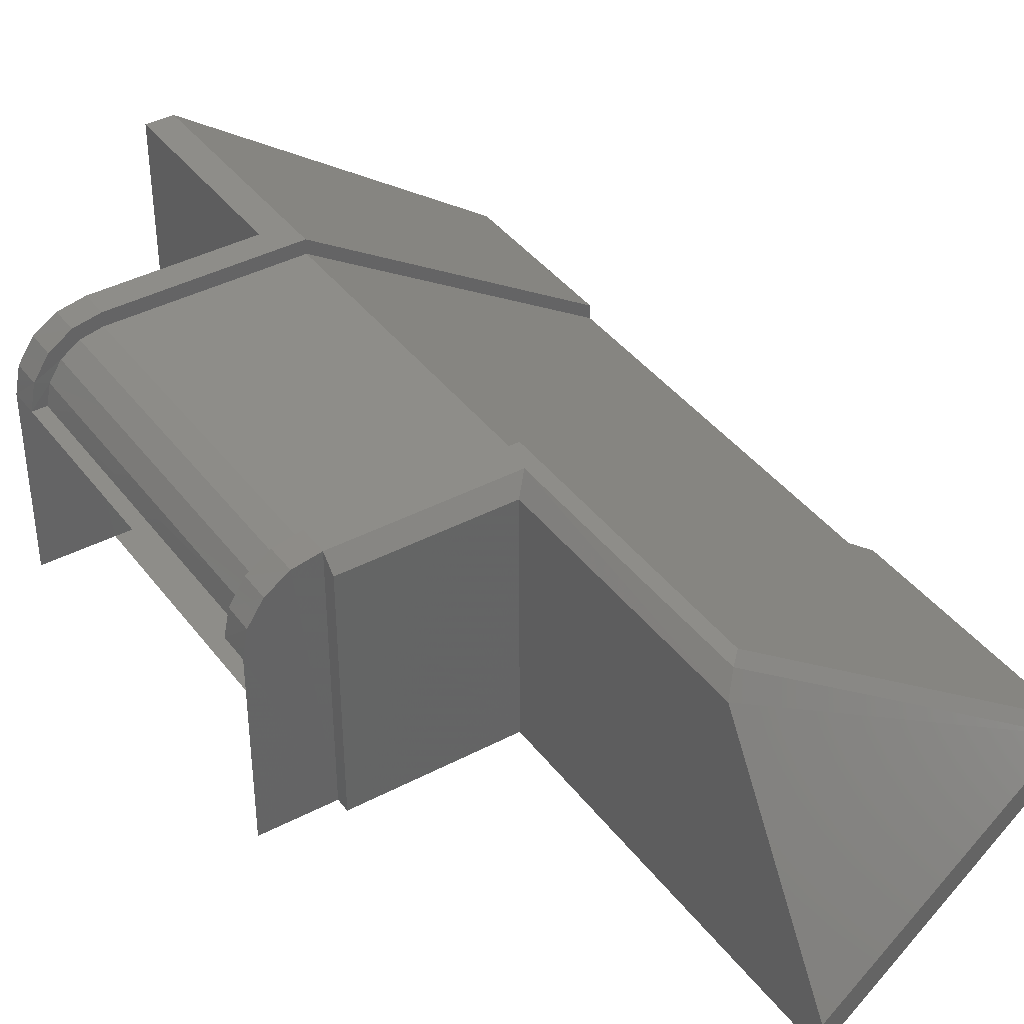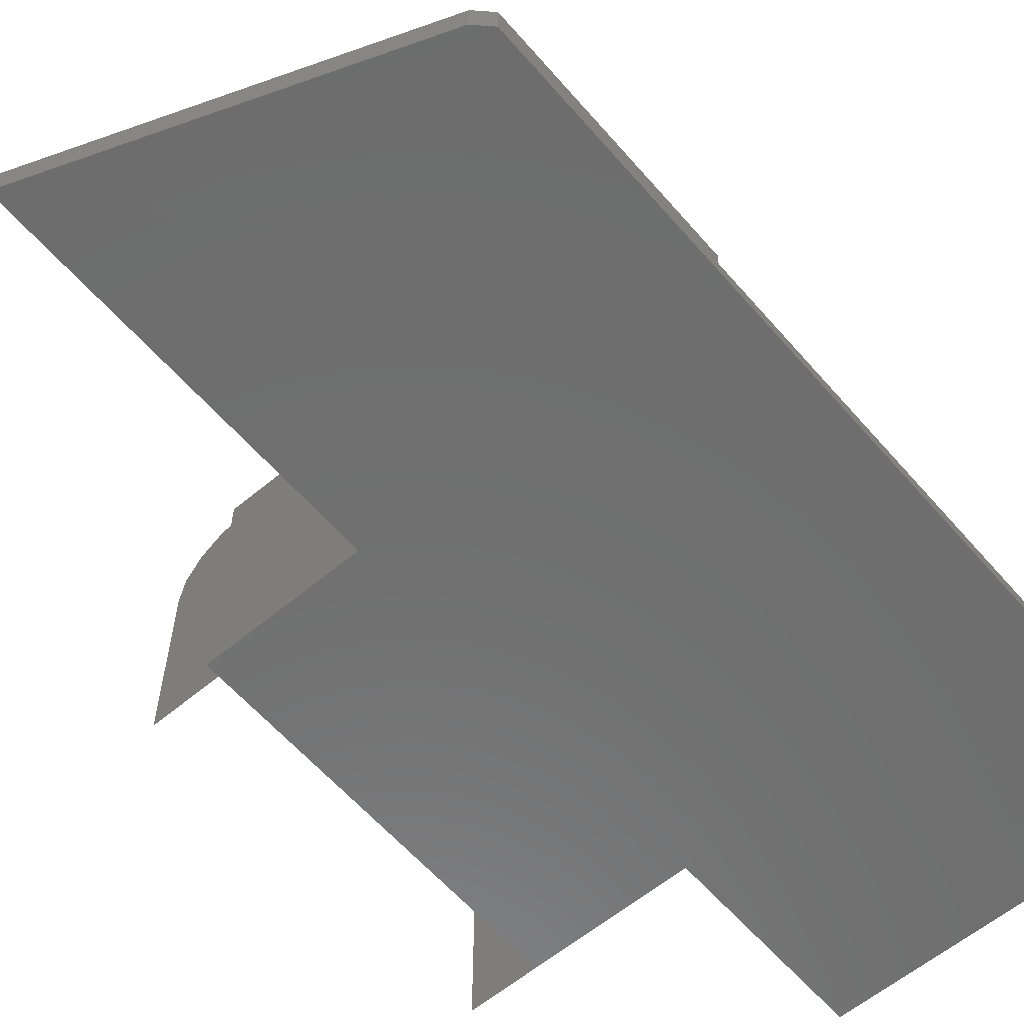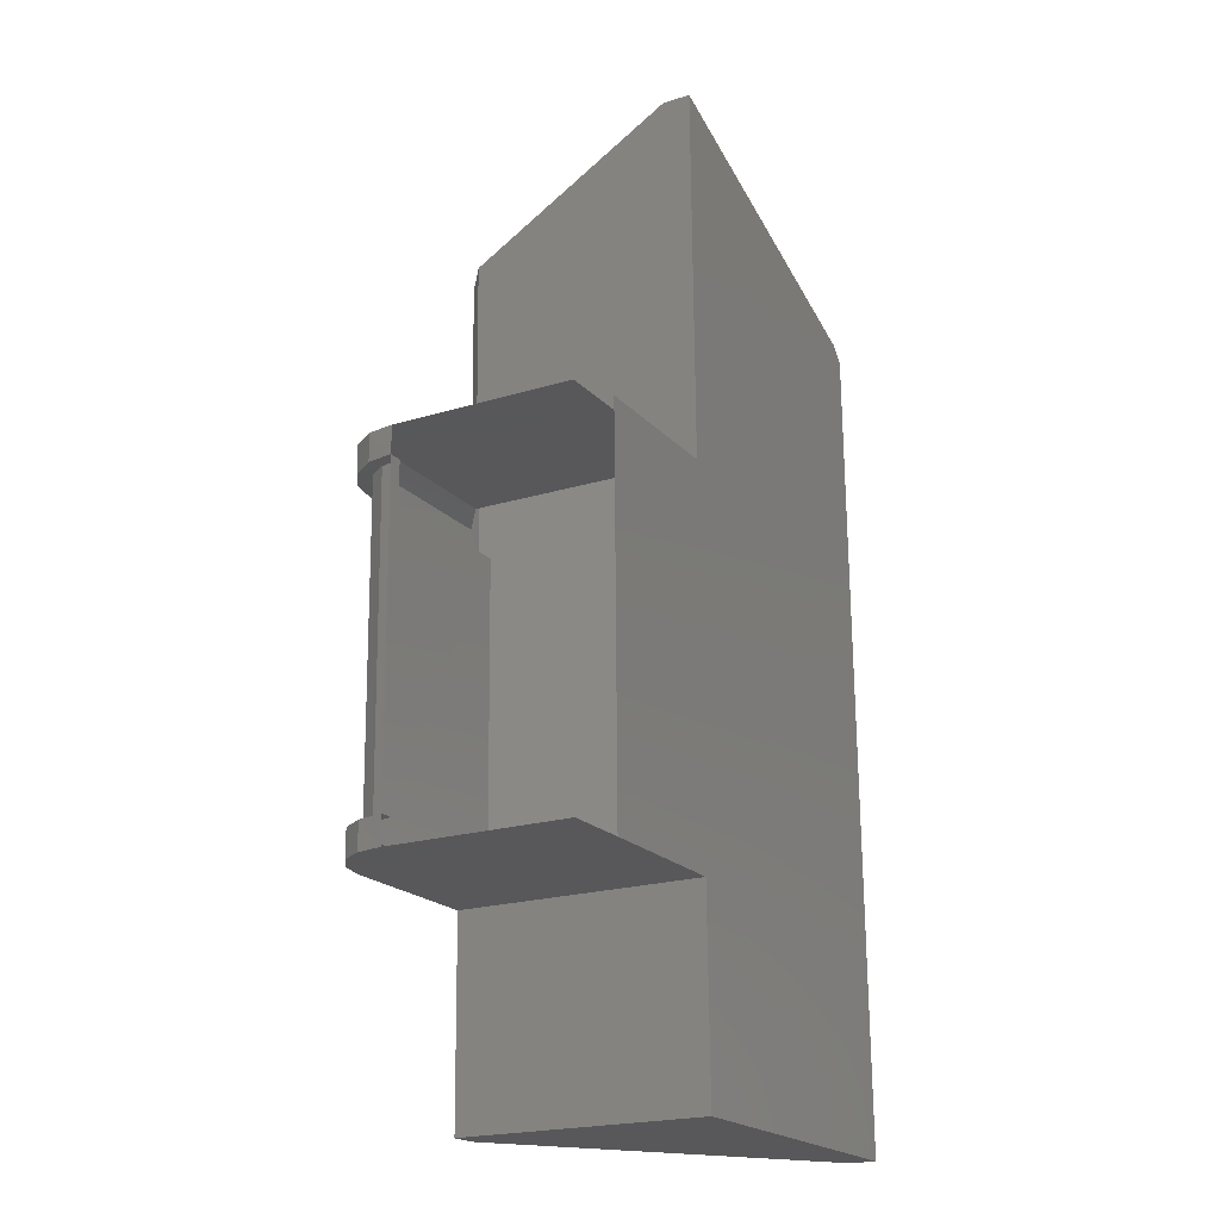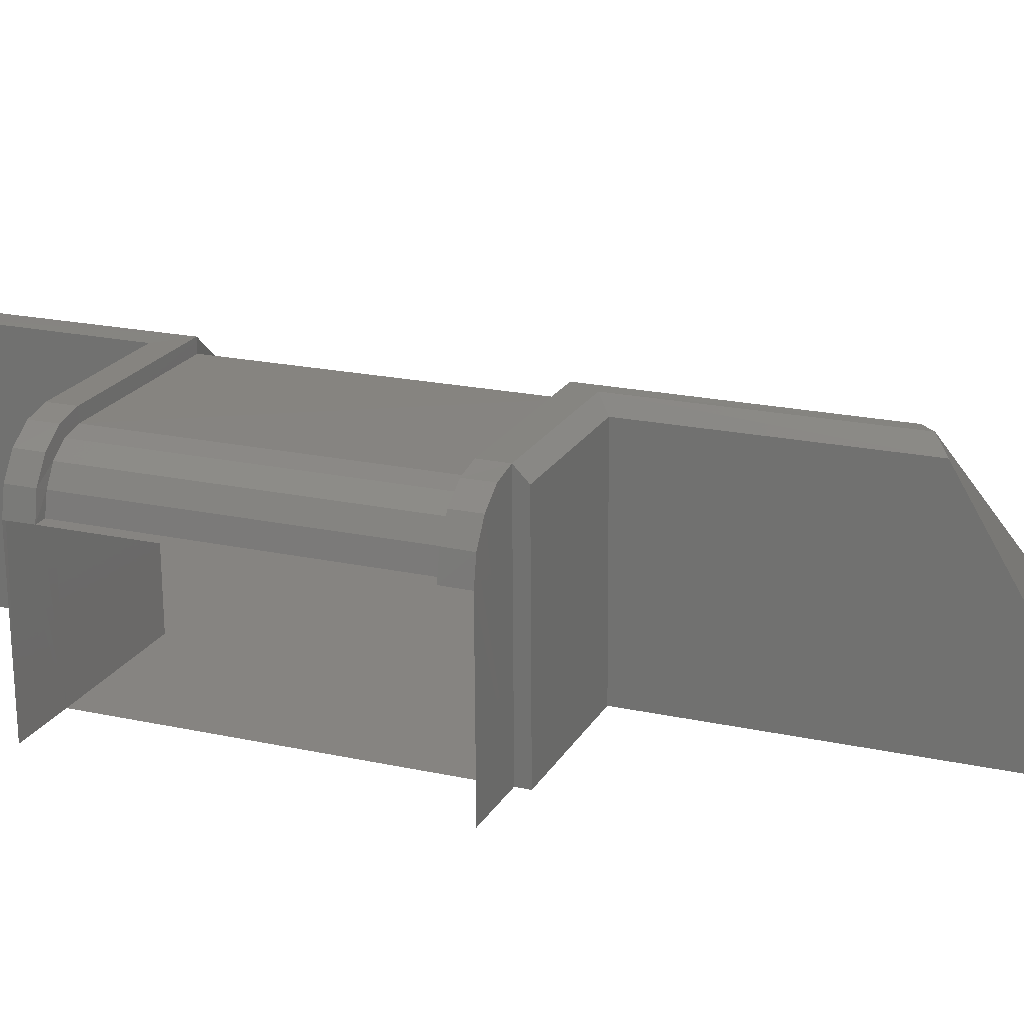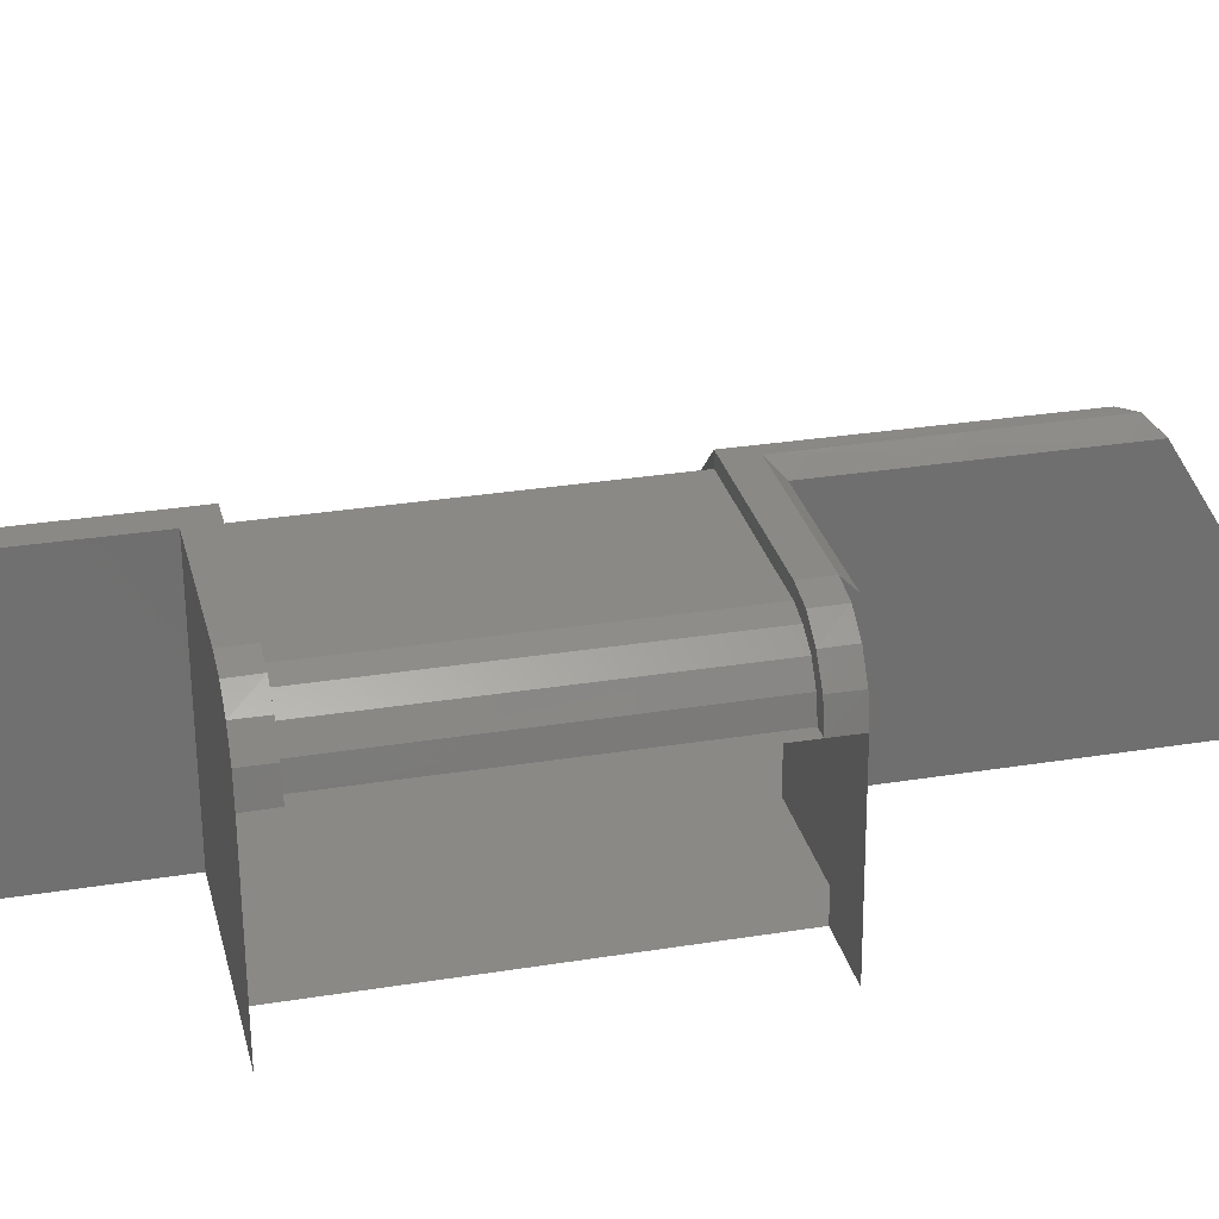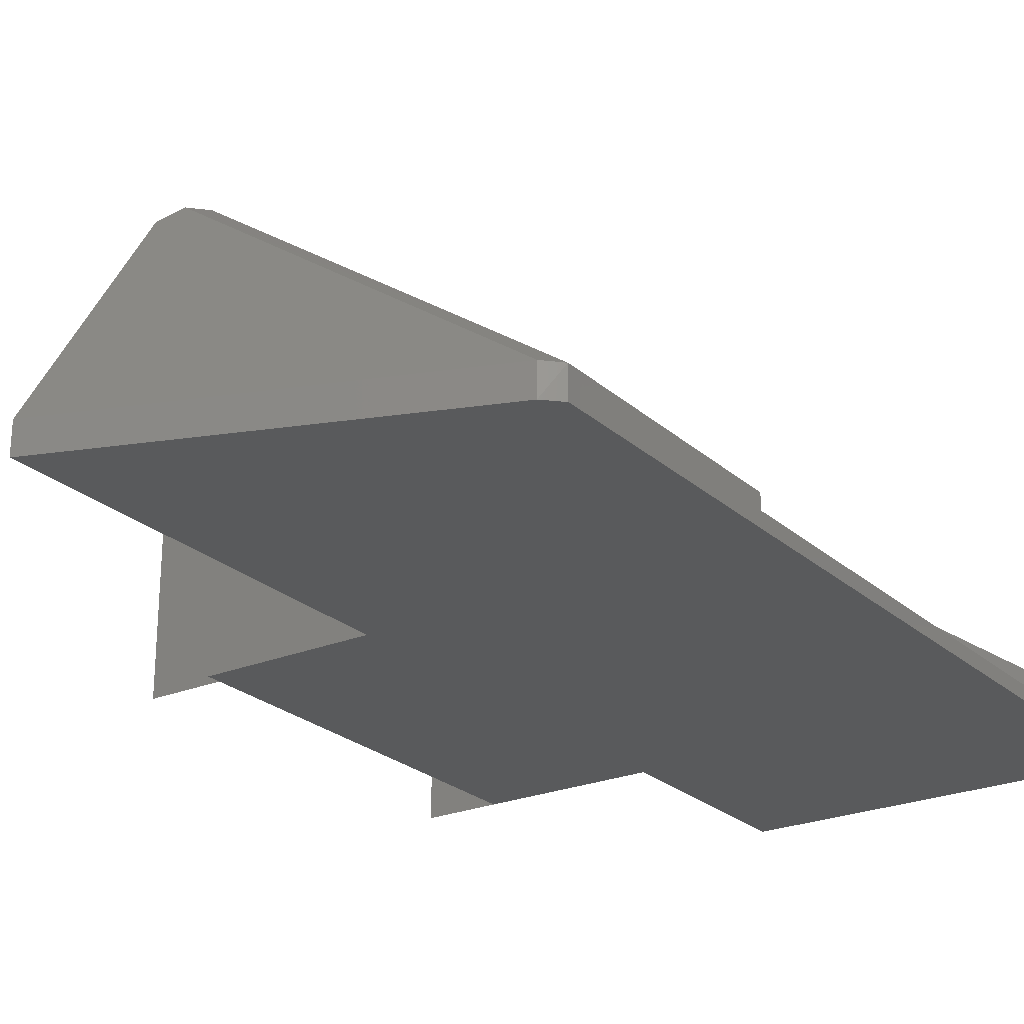
<metadata>
{"format":"stl","ext":"stl","renderer":"f3d","projection":"perspective","resolution":1024,"background":"white","views":[{"elev":40.0,"azim":-33.2,"up":"+Y"},{"elev":-59.4,"azim":40.5,"up":"+Y"},{"elev":-20.0,"azim":-61.2,"up":"+Z"},{"elev":20.9,"azim":-67.9,"up":"+Y"},{"elev":28.2,"azim":-103.4,"up":"+Y"},{"elev":-23.7,"azim":34.8,"up":"+Y"}]}
</metadata>
<code>
# stl→obj: 67 verts, 123 faces
v 271.4 -21.01 6.71
v 271.4 -21.01 1.045
v 272.4 -15.53 6.71
v 272.5 -15.53 1.045
v 275.5 -10.87 6.71
v 275.6 -10.96 0.953
v 280.2 -7.762 6.71
v 280.2 -7.854 0.953
v 285.7 -6.757 6.71
v 285.7 -6.757 0.953
v 274.4 -21.47 -64.47
v 271.6 -21.47 -64.47
v 275.3 -17.17 -64.47
v 272.7 -16.08 -64.56
v 277.8 -13.43 -64.56
v 275.8 -11.42 -64.56
v 281.5 -10.96 -64.56
v 280.4 -8.311 -64.56
v 285.9 -10.05 -64.56
v 285.9 -7.214 -64.56
v 274.2 -21.01 1.045
v 275.2 -16.63 1.045
v 277.6 -12.97 1.045
v 281.3 -10.5 0.953
v 285.7 -9.59 1.045
v 271.6 -21.56 -70.23
v 272.7 -16.08 -70.23
v 275.8 -11.42 -70.23
v 280.4 -8.402 -70.23
v 285.9 -7.305 -70.23
v 317.7 -51.81 88.58
v 317.7 -9.133 62.63
v 386.3 -51.99 63.09
v 320.7 -6.3 59.71
v 389.2 -52.08 60.26
v 323.5 -6.392 56.88
v 389.2 -52.08 57.42
v 323.7 -6.757 1.045
v 389.3 -52.45 11.01
v 389.7 -53.27 -111.1
v 389.6 -52.99 -74.62
v 389.7 -59.02 -111.1
v 389.6 -55.92 -74.62
v 389.6 -58.75 -74.62
v 389.3 -55.28 11.1
v 389.3 -58.11 11.1
v 389.2 -57.75 57.42
v 389.2 -57.75 60.26
v 320.8 -6.757 6.802
v 323.7 -9.59 1.136
v 323.9 -10.14 -64.47
v 318.1 -7.305 -70.14
v 323.9 -7.214 -64.47
v 318.3 -7.58 -111.6
v 324 -7.58 -111.6
v 318.1 -58.66 -69.77
v 285.9 -58.66 -69.86
v 317.9 -58.11 10
v 317.7 -57.56 88.68
v 317.9 -9.59 9.634
v 285.7 -58.11 7.076
v 318.3 -59.02 -111.3
v 271.6 -58.66 -69.96
v 271.3 -58.11 6.984
v 285.7 -9.59 9.543
v 285.7 -58.11 9.908
v 386.3 -57.75 63.18
f 1 2 3
f 2 3 4
f 3 4 5
f 4 5 6
f 5 6 7
f 6 7 8
f 7 8 9
f 8 9 10
f 11 12 13
f 12 13 14
f 13 14 15
f 14 15 16
f 15 16 17
f 16 17 18
f 17 18 19
f 18 19 20
f 21 11 22
f 11 22 13
f 22 13 23
f 13 23 15
f 23 15 24
f 15 24 17
f 24 17 25
f 17 25 19
f 2 21 4
f 21 4 22
f 4 22 6
f 22 6 23
f 6 23 8
f 23 8 24
f 8 24 10
f 24 10 25
f 12 26 14
f 26 14 27
f 14 27 16
f 27 16 28
f 16 28 18
f 28 18 29
f 18 29 20
f 29 20 30
f 31 32 33
f 32 33 34
f 33 34 35
f 34 35 36
f 35 36 37
f 36 37 38
f 37 38 39
f 40 41 42
f 41 42 43
f 42 43 44
f 43 44 45
f 44 45 46
f 45 46 47
f 45 39 47
f 39 47 37
f 47 37 48
f 37 48 35
f 10 9 38
f 9 38 49
f 38 49 36
f 49 36 34
f 25 19 50
f 19 50 51
f 50 51 45
f 51 45 43
f 30 20 52
f 20 52 53
f 52 53 54
f 53 54 55
f 52 56 30
f 56 30 57
f 30 57 29
f 57 29 28
f 56 58 46
f 58 46 59
f 46 59 47
f 59 47 48
f 32 60 31
f 60 31 58
f 31 58 59
f 9 7 61
f 7 61 5
f 61 5 3
f 62 42 56
f 42 56 44
f 56 44 46
f 28 57 27
f 57 27 63
f 27 63 26
f 42 40 62
f 40 62 55
f 62 55 54
f 43 41 51
f 41 51 53
f 51 53 20
f 53 55 41
f 55 41 40
f 3 61 1
f 61 1 64
f 65 9 60
f 9 60 49
f 60 49 32
f 49 32 34
f 45 50 39
f 50 39 38
f 56 62 52
f 62 52 54
f 50 25 38
f 25 38 10
f 56 58 57
f 58 57 66
f 33 35 67
f 35 67 48
f 60 65 58
f 65 58 66
f 67 33 59
f 33 59 31
f 65 9 66
f 9 66 61
f 12 11 2
f 11 2 21
f 59 48 67
f 20 51 19

</code>
